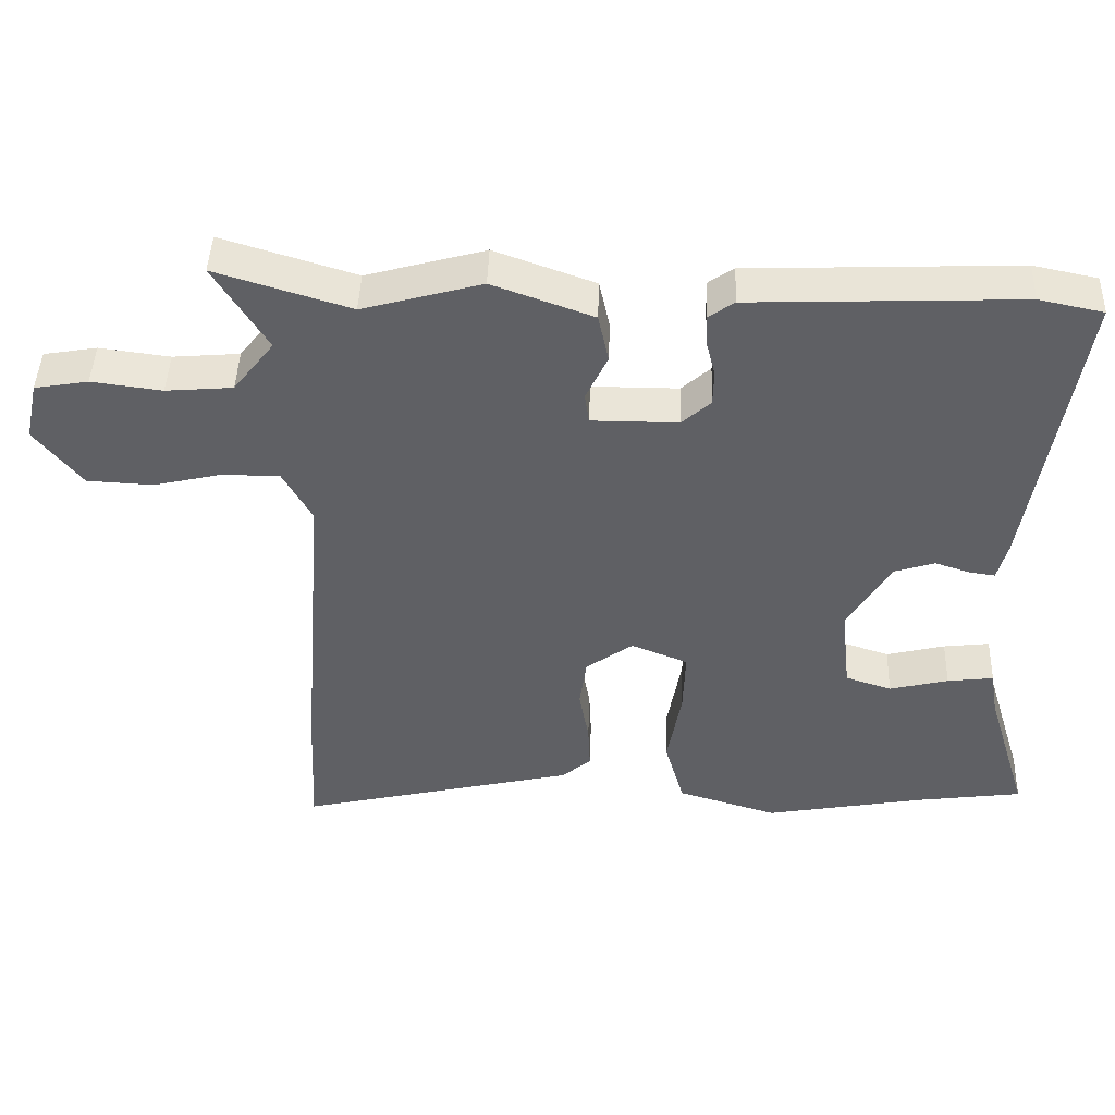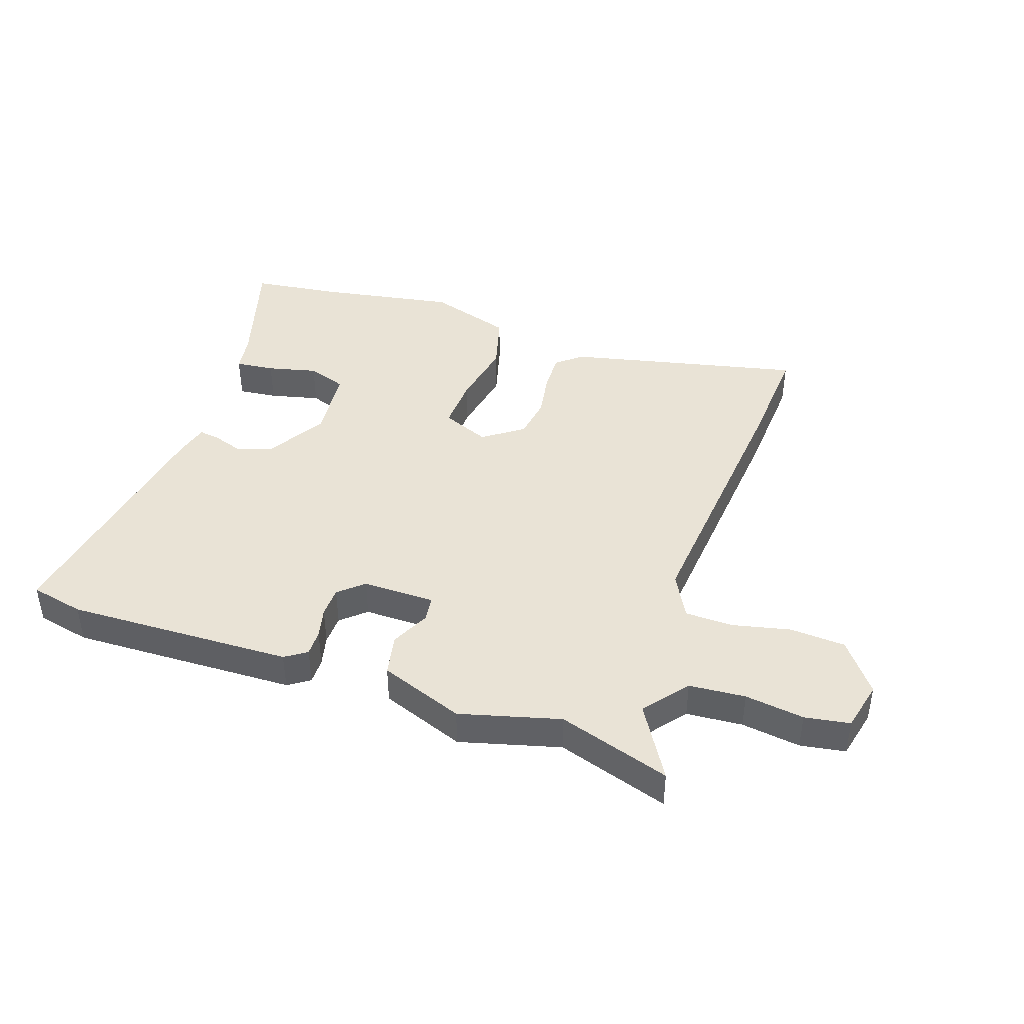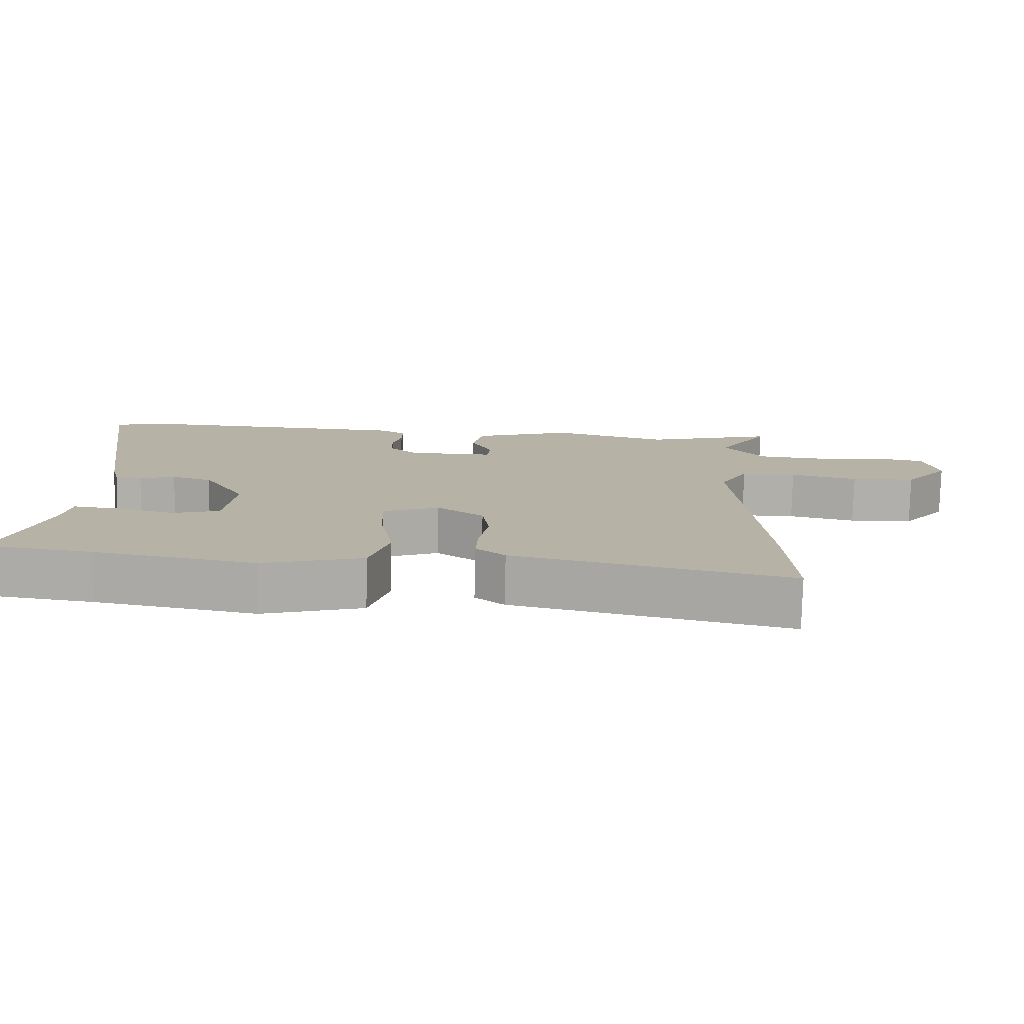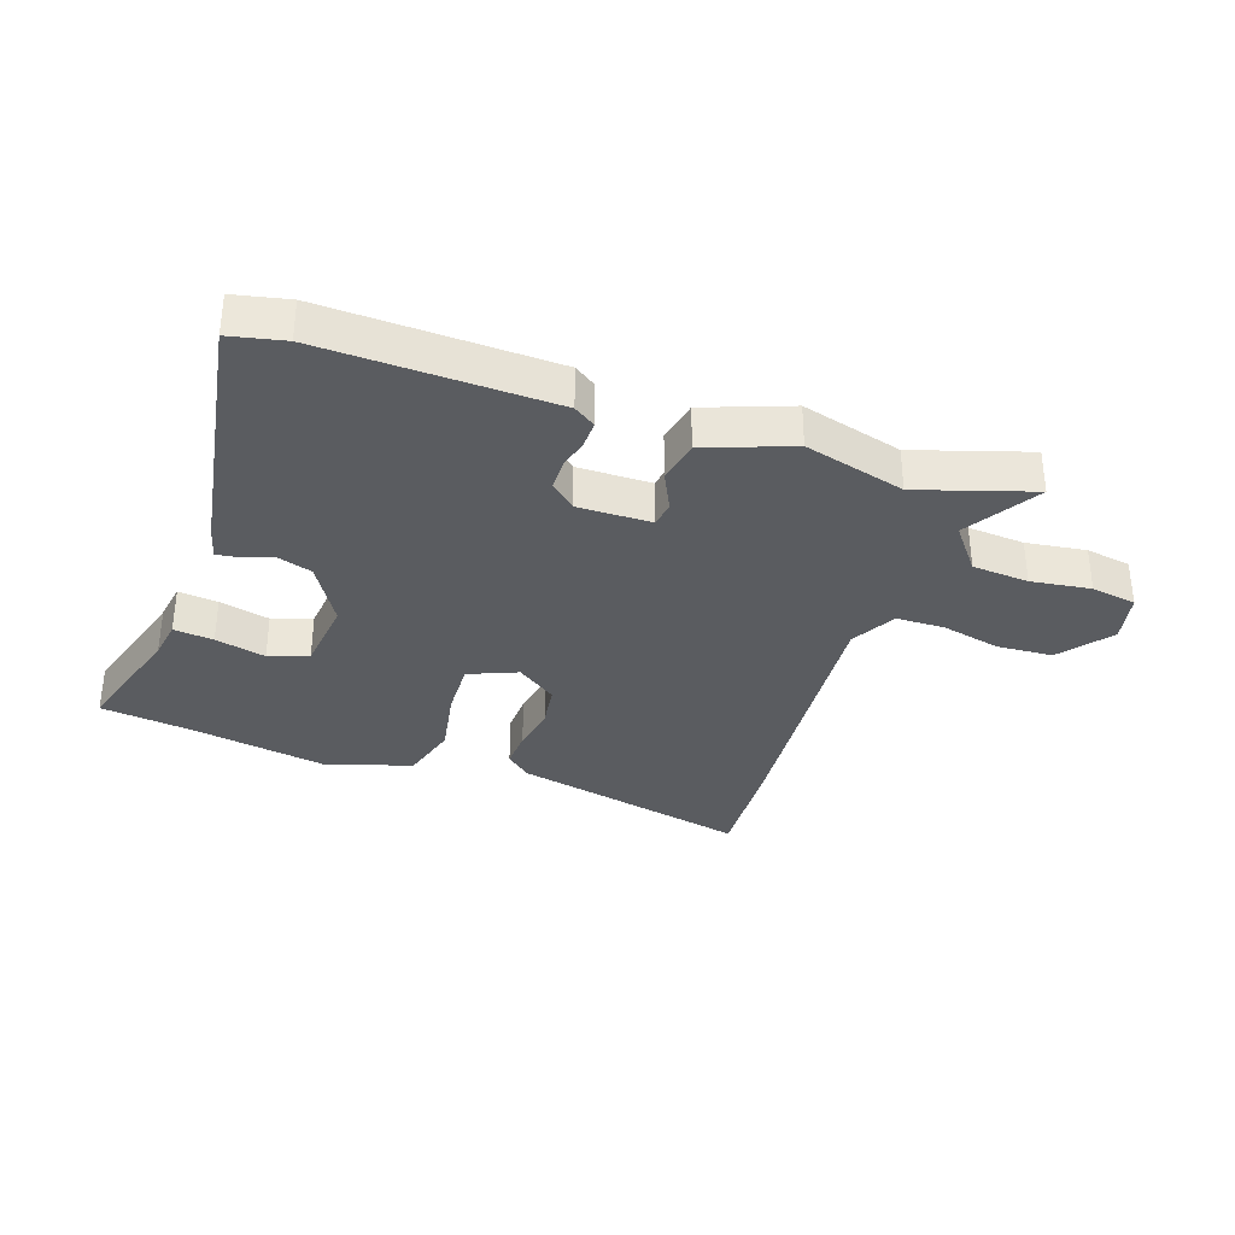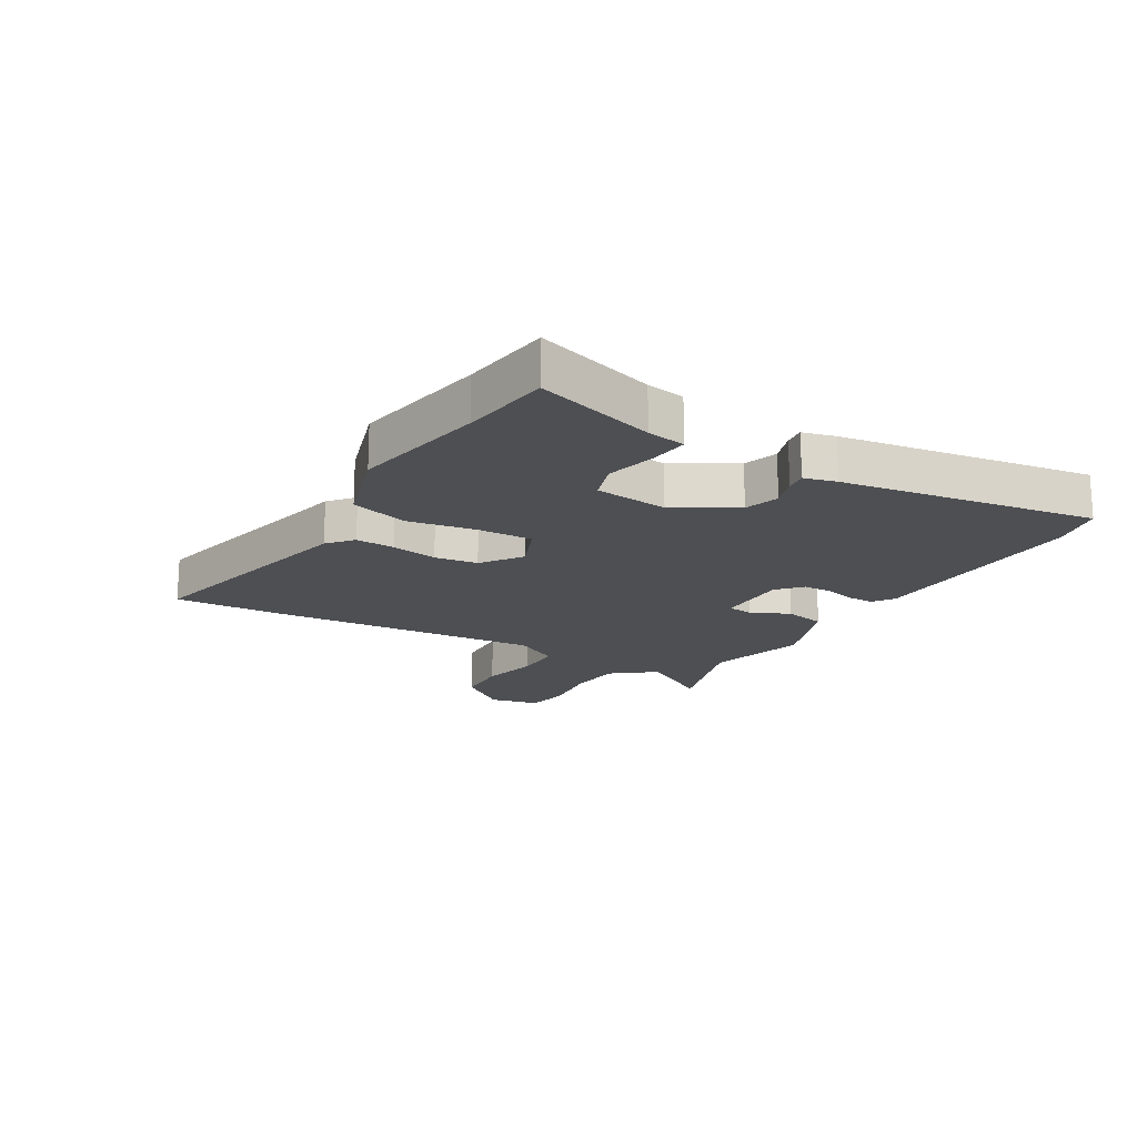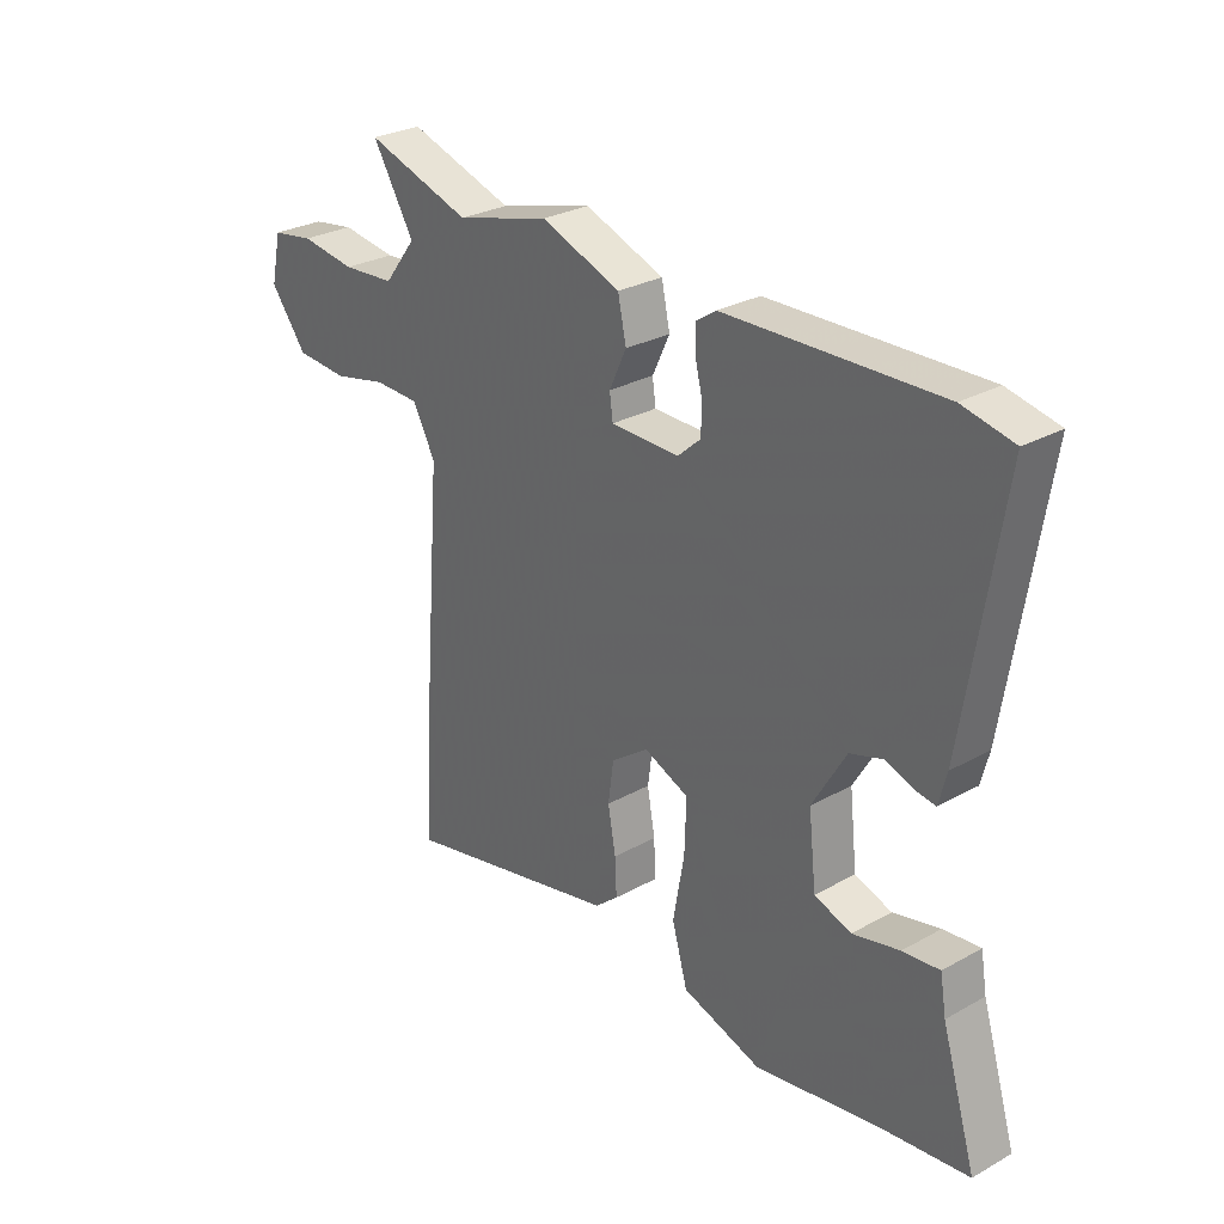
<metadata>
{"format":"obj","ext":"obj","renderer":"f3d","projection":"perspective","resolution":1024,"background":"white","views":[{"elev":45.1,"azim":-178.1,"up":"+Z"},{"elev":42.3,"azim":19.4,"up":"+Y"},{"elev":-77.9,"azim":-1.4,"up":"+Z"},{"elev":-33.6,"azim":-18.6,"up":"+Y"},{"elev":-17.9,"azim":-120.4,"up":"+Y"},{"elev":28.6,"azim":-129.8,"up":"+Z"}]}
</metadata>
<code>
v 0.494 0.07 -0.378
v 0.503 0.07 -0.561
v 0.106 0.07 -0.468
v 0.064 0.07 -0.432
v 0.067 0.07 -0.366
v 0.081 0.07 -0.288
v 0.071 0.07 -0.215
v 0.004 0.07 -0.166
v -0.077 0.07 -0.199
v -0.074 0.07 -0.292
v -0.054 0.07 -0.406
v -0.082 0.07 -0.504
v -0.225 0.07 -0.548
v -0.454 0.07 -0.506
v -0.606 0.07 -0.485
v -0.544 0.07 -0.283
v -0.533 0.07 -0.218
v -0.467 0.07 -0.226
v -0.383 0.07 -0.247
v -0.317 0.07 -0.225
v -0.303 0.07 -0.101
v -0.363 0.07 0.002
v -0.421 0.07 0.021
v -0.472 0.07 0.004
v -0.508 0.07 -0.001
v -0.522 0.07 0.054
v -0.588 0.07 0.482
v -0.497 0.07 0.501
v -0.115 0.07 0.486
v -0.079 0.07 0.461
v -0.08 0.07 0.417
v -0.093 0.07 0.365
v -0.092 0.07 0.314
v -0.051 0.07 0.277
v 0.072 0.07 0.277
v 0.078 0.07 0.32
v 0.047 0.07 0.386
v 0.062 0.07 0.456
v 0.205 0.07 0.508
v 0.374 0.07 0.461
v 0.564 0.07 0.52
v 0.489 0.07 0.397
v 0.547 0.07 0.322
v 0.642 0.07 0.314
v 0.742 0.07 0.327
v 0.818 0.07 0.314
v 0.837 0.07 0.229
v 0.771 0.07 0.144
v 0.677 0.07 0.139
v 0.579 0.07 0.162
v 0.498 0.07 0.161
v 0.457 0.07 0.086
v 0.494 0 -0.378
v 0.503 0 -0.561
v 0.106 0 -0.468
v 0.064 0 -0.432
v 0.067 0 -0.366
v 0.081 0 -0.288
v 0.071 0 -0.215
v 0.004 0 -0.166
v -0.077 0 -0.199
v -0.074 0 -0.292
v -0.054 0 -0.406
v -0.082 0 -0.504
v -0.225 0 -0.548
v -0.454 0 -0.506
v -0.606 0 -0.485
v -0.544 0 -0.283
v -0.533 0 -0.218
v -0.467 0 -0.226
v -0.383 0 -0.247
v -0.317 0 -0.225
v -0.303 0 -0.101
v -0.363 0 0.002
v -0.421 0 0.021
v -0.472 0 0.004
v -0.508 0 -0.001
v -0.522 0 0.054
v -0.588 0 0.482
v -0.497 0 0.501
v -0.115 0 0.486
v -0.079 0 0.461
v -0.08 0 0.417
v -0.093 0 0.365
v -0.092 0 0.314
v -0.051 0 0.277
v 0.072 0 0.277
v 0.078 0 0.32
v 0.047 0 0.386
v 0.062 0 0.456
v 0.205 0 0.508
v 0.374 0 0.461
v 0.564 0 0.52
v 0.489 0 0.397
v 0.547 0 0.322
v 0.642 0 0.314
v 0.742 0 0.327
v 0.818 0 0.314
v 0.837 0 0.229
v 0.771 0 0.144
v 0.677 0 0.139
v 0.579 0 0.162
v 0.498 0 0.161
v 0.457 0 0.086
f 47 48 49 50
f 47 50 51
f 44 45 46 47
f 43 44 47 51
f 42 43 51 52
f 40 41 42
f 39 40 42 52
f 36 37 38 39
f 35 36 39 52
f 29 30 31 32
f 29 32 33
f 28 29 33
f 27 28 33 34
f 23 24 25 26
f 23 26 27 34
f 16 17 18 19
f 14 15 16 19
f 14 19 20
f 13 14 20
f 10 11 12 13
f 9 10 13 20
f 8 9 20 21
f 3 4 5 6
f 3 6 7
f 2 3 7
f 1 2 7
f 52 1 7 8
f 22 23 34 35
f 22 35 52
f 8 21 22 52
f 102 101 100 99
f 103 102 99
f 99 98 97 96
f 103 99 96 95
f 104 103 95 94
f 94 93 92
f 104 94 92 91
f 91 90 89 88
f 104 91 88 87
f 84 83 82 81
f 85 84 81
f 85 81 80
f 86 85 80 79
f 78 77 76 75
f 86 79 78 75
f 71 70 69 68
f 71 68 67 66
f 72 71 66
f 72 66 65
f 65 64 63 62
f 72 65 62 61
f 73 72 61 60
f 58 57 56 55
f 59 58 55
f 59 55 54
f 59 54 53
f 60 59 53 104
f 87 86 75 74
f 104 87 74
f 104 74 73 60
f 1 53 54 2
f 2 54 55 3
f 3 55 56 4
f 4 56 57 5
f 5 57 58 6
f 6 58 59 7
f 7 59 60 8
f 8 60 61 9
f 9 61 62 10
f 10 62 63 11
f 11 63 64 12
f 12 64 65 13
f 13 65 66 14
f 14 66 67 15
f 15 67 68 16
f 16 68 69 17
f 17 69 70 18
f 18 70 71 19
f 19 71 72 20
f 20 72 73 21
f 21 73 74 22
f 22 74 75 23
f 23 75 76 24
f 24 76 77 25
f 25 77 78 26
f 26 78 79 27
f 27 79 80 28
f 28 80 81 29
f 29 81 82 30
f 30 82 83 31
f 31 83 84 32
f 32 84 85 33
f 33 85 86 34
f 34 86 87 35
f 35 87 88 36
f 36 88 89 37
f 37 89 90 38
f 38 90 91 39
f 39 91 92 40
f 40 92 93 41
f 41 93 94 42
f 42 94 95 43
f 43 95 96 44
f 44 96 97 45
f 45 97 98 46
f 46 98 99 47
f 47 99 100 48
f 48 100 101 49
f 49 101 102 50
f 50 102 103 51
f 51 103 104 52
f 52 104 53 1

</code>
